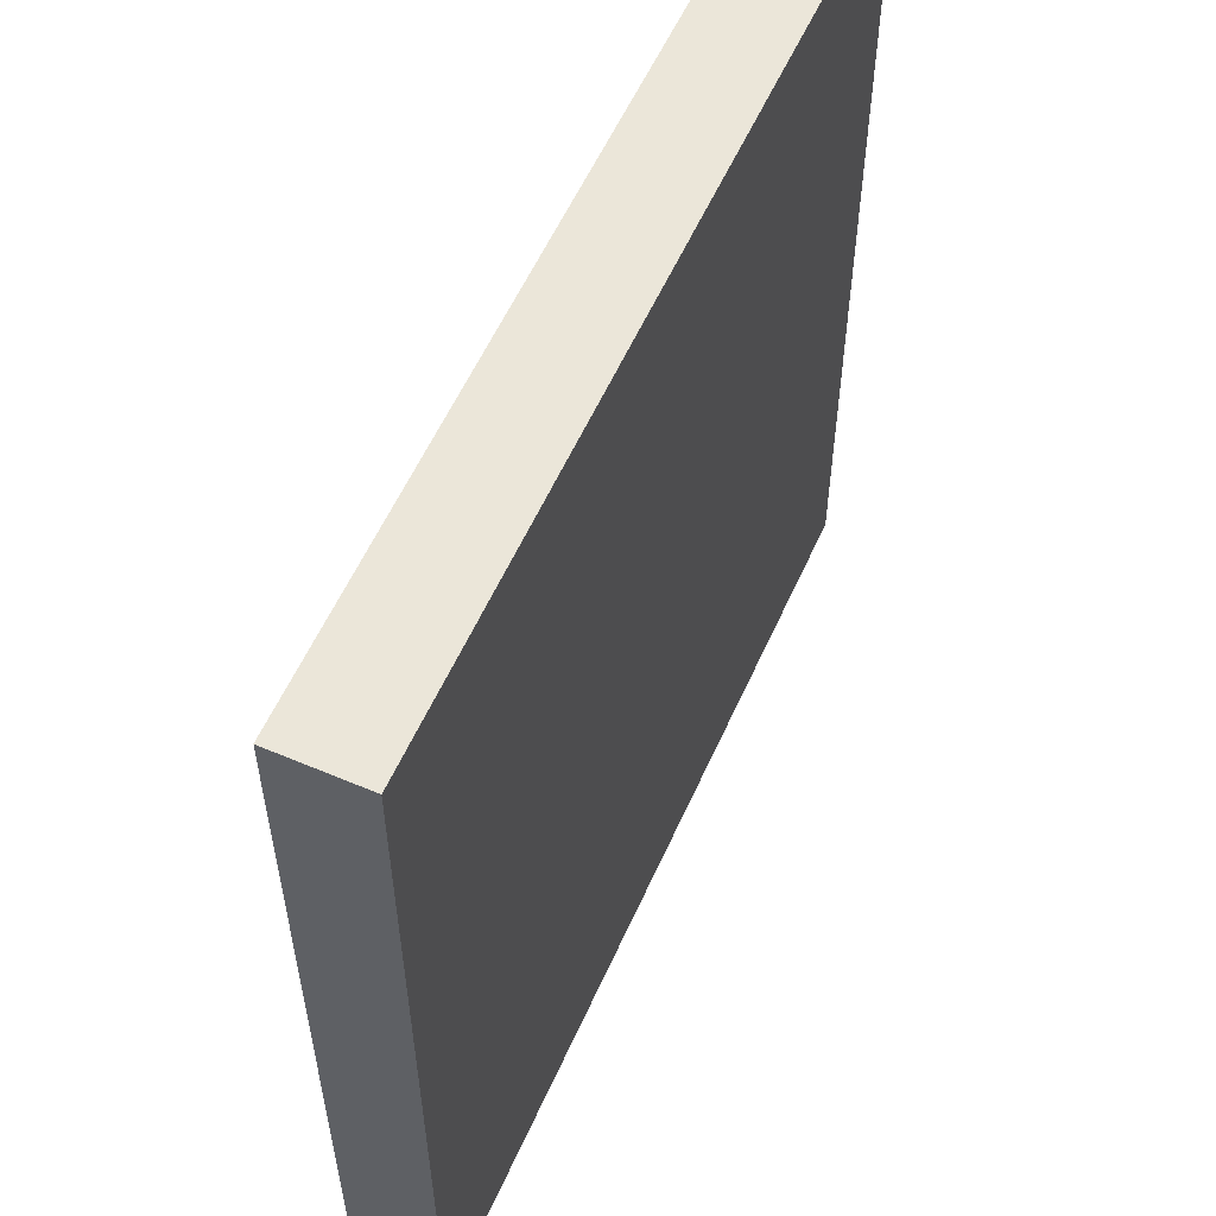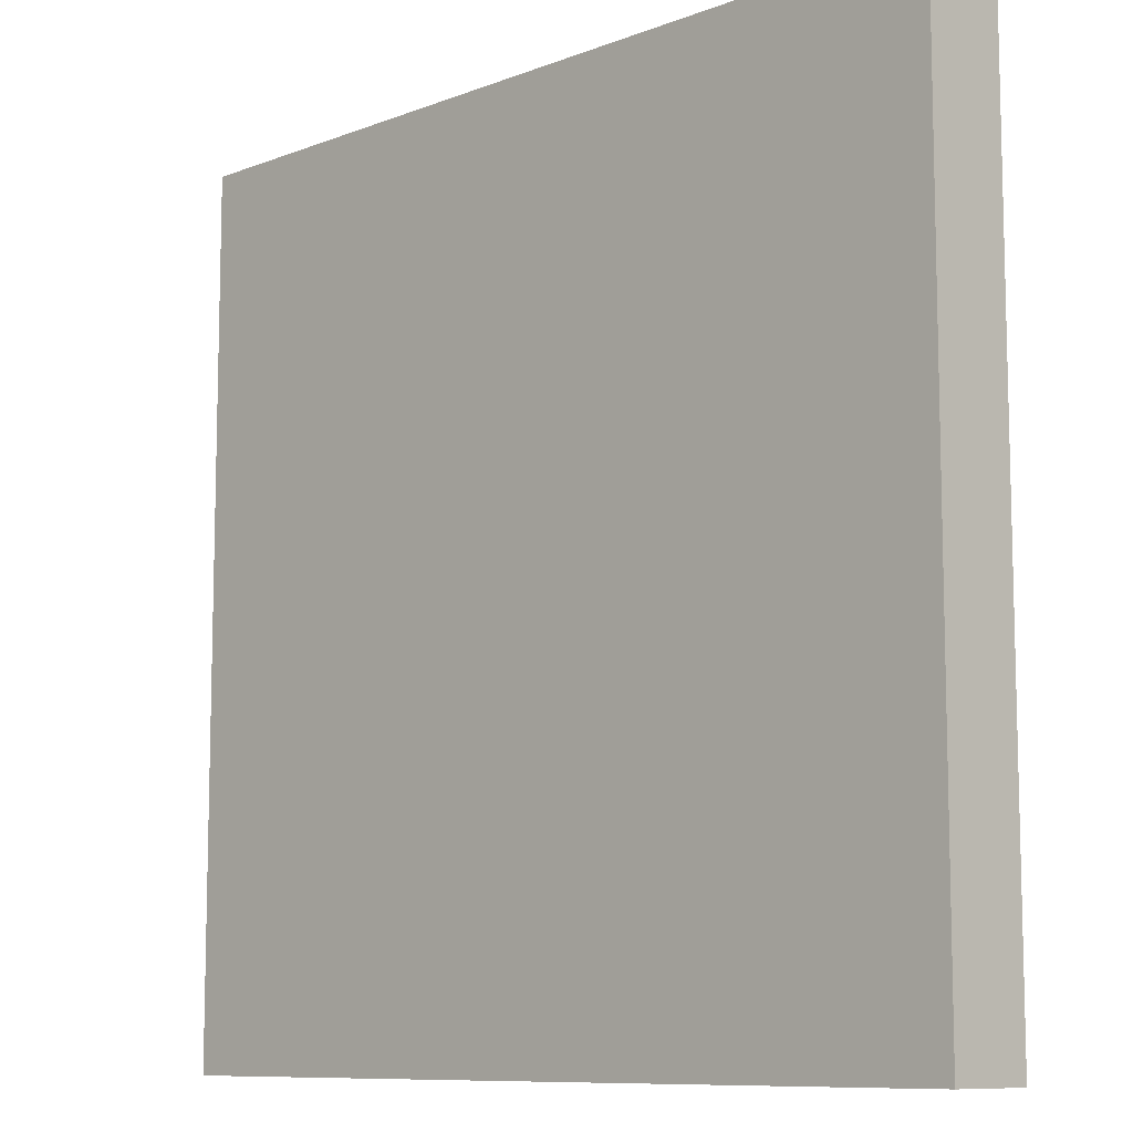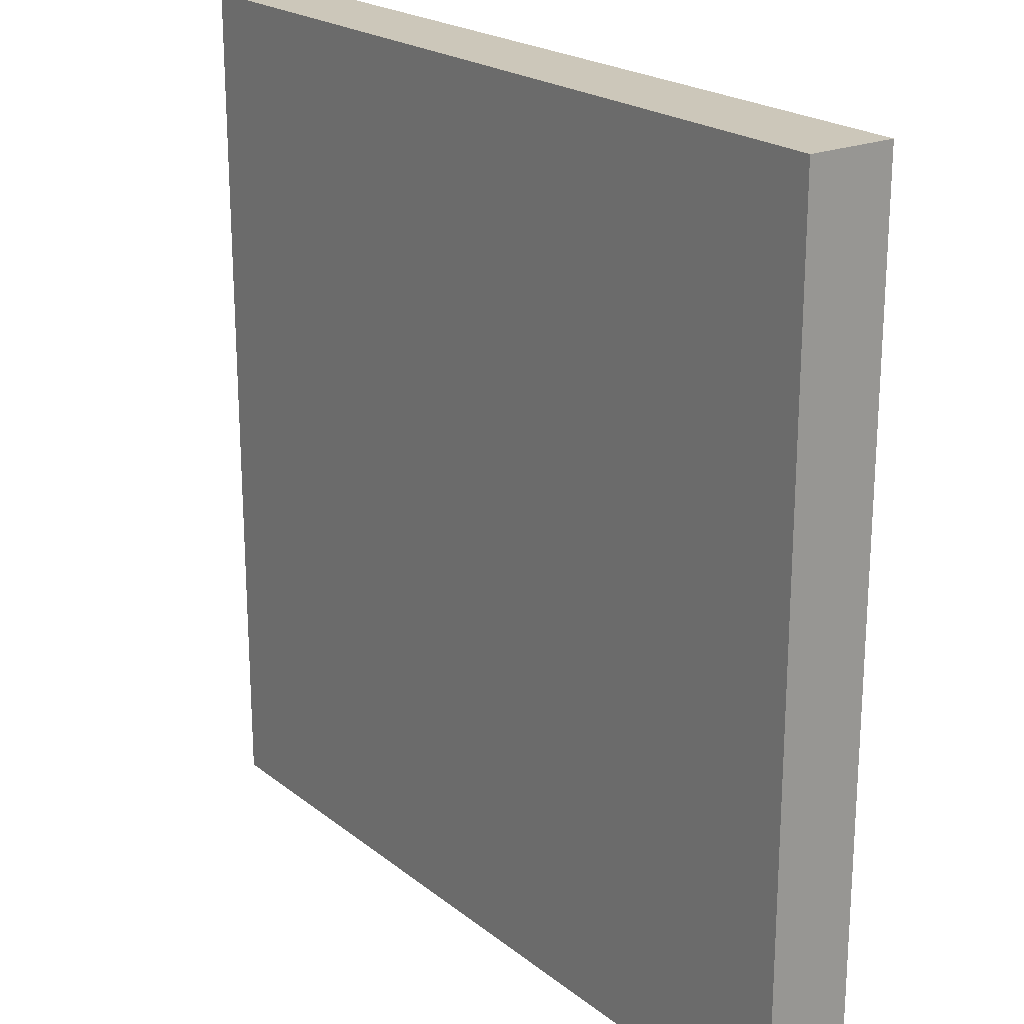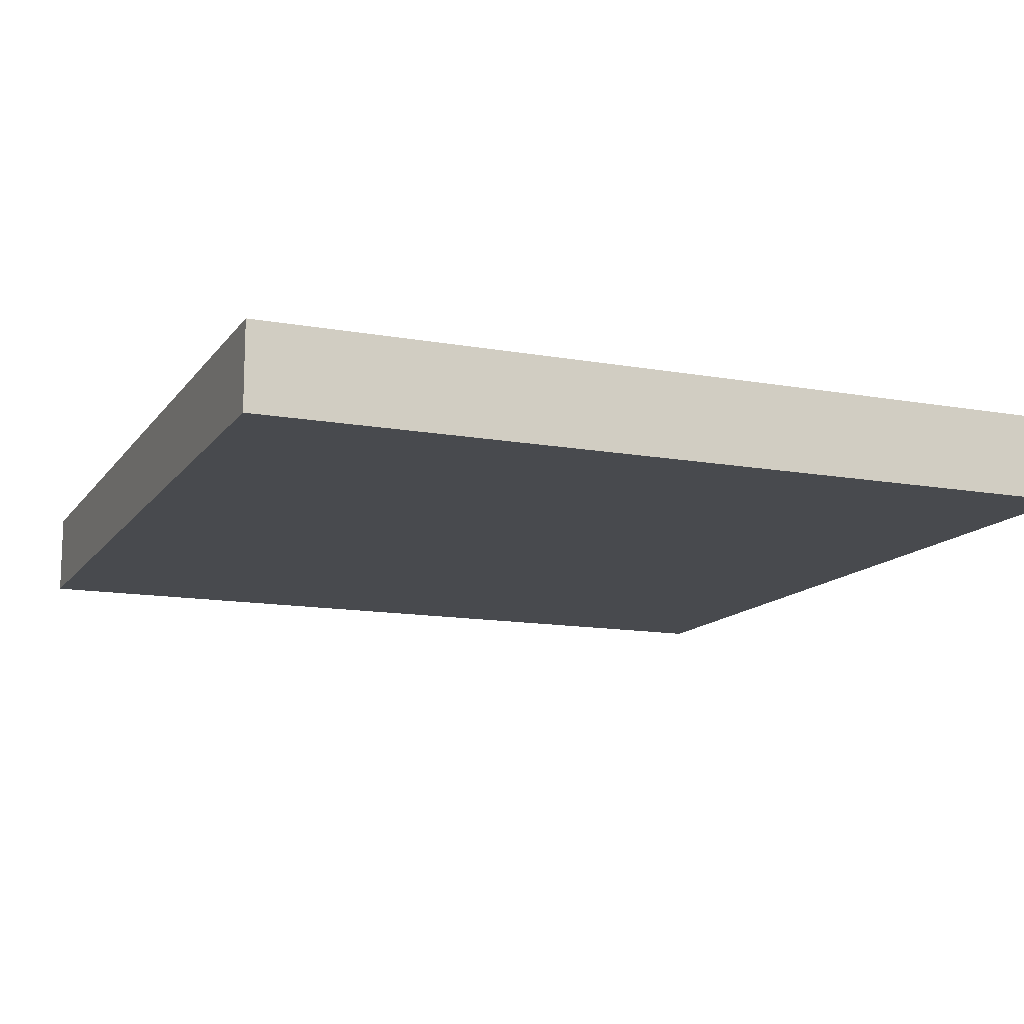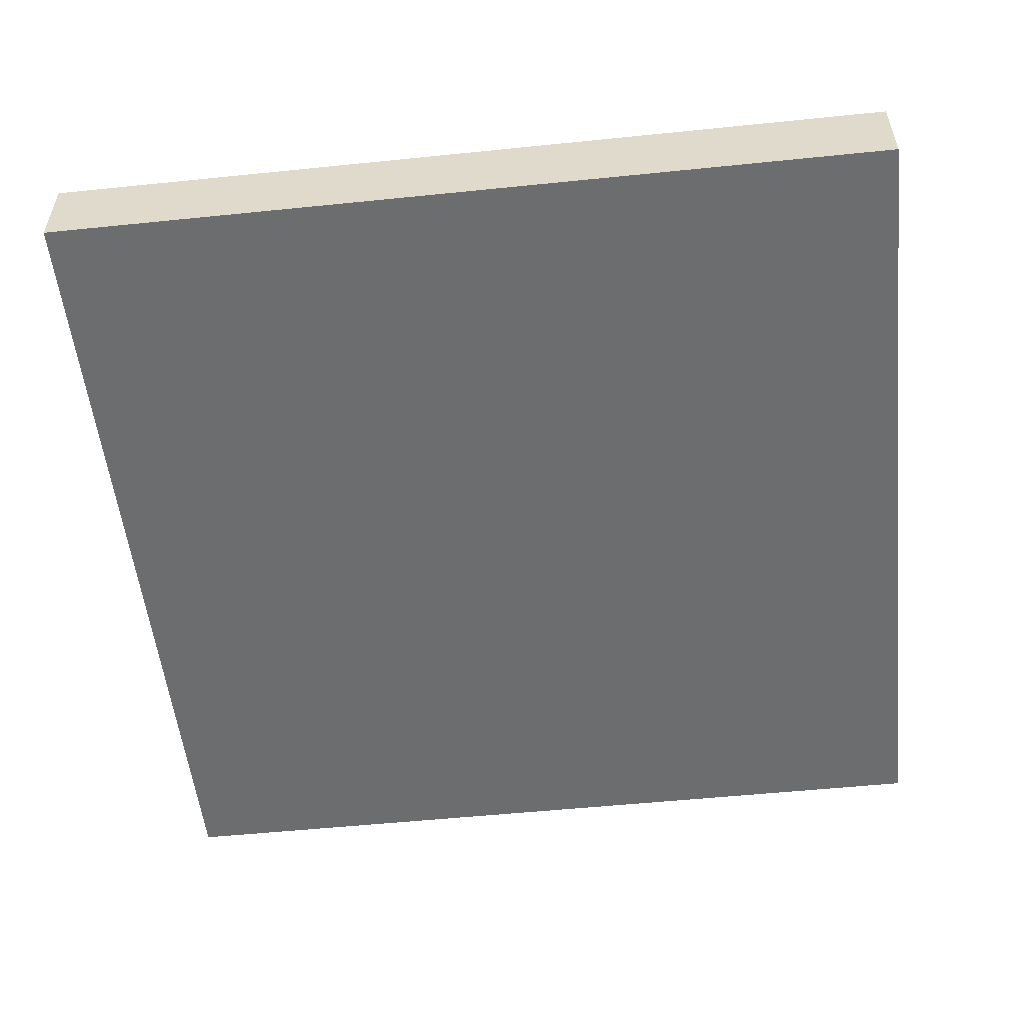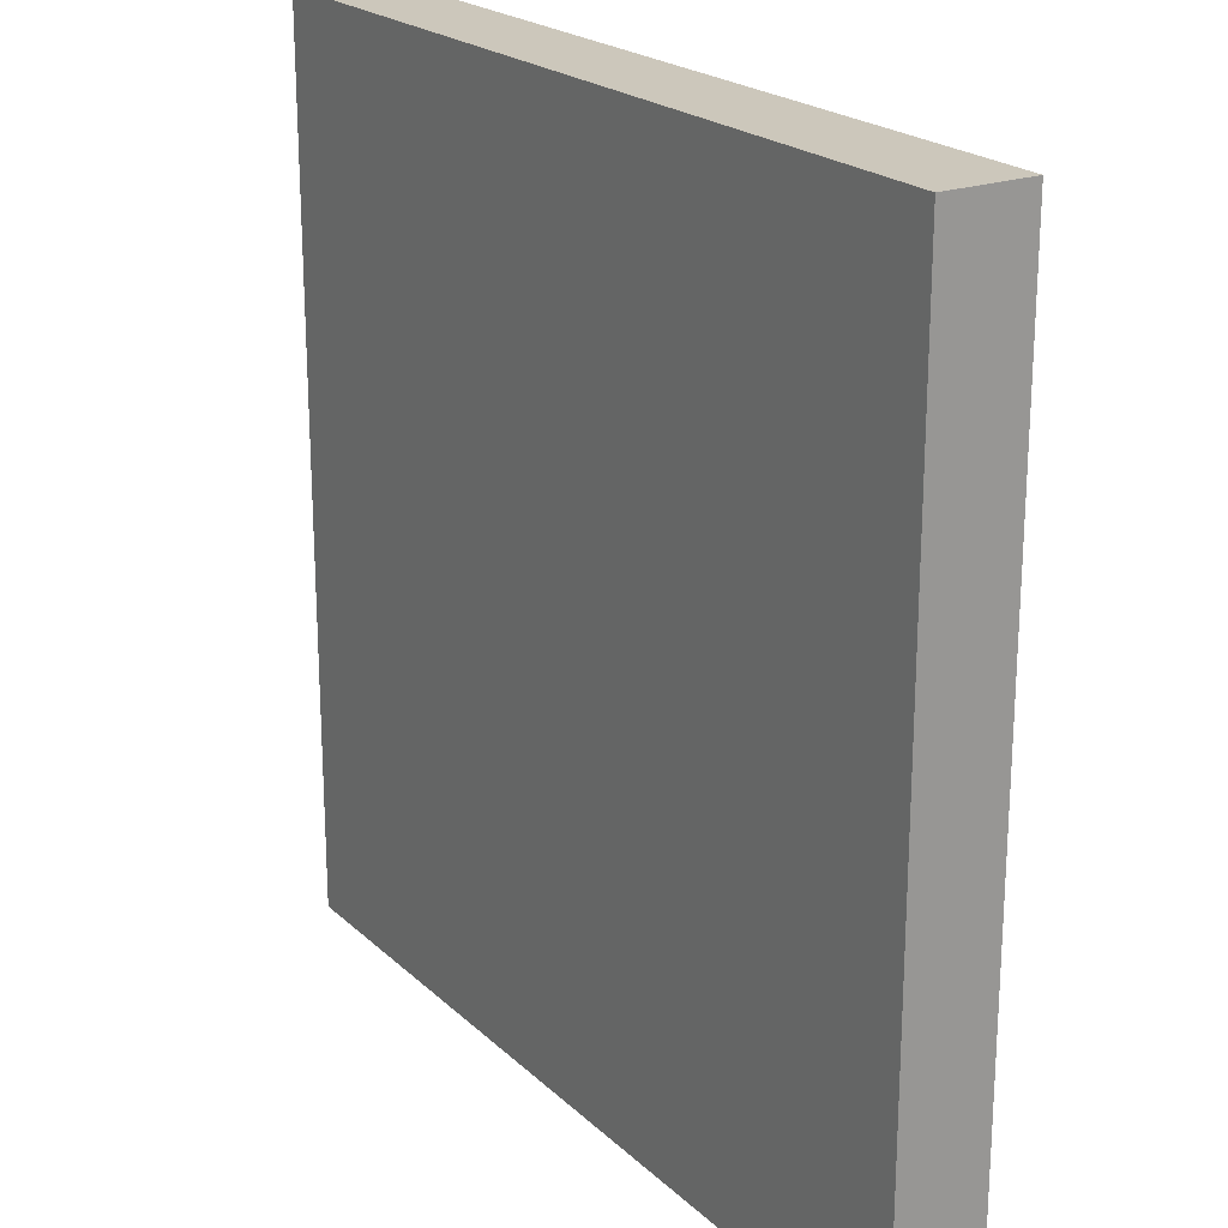
<metadata>
{"format":"obj","ext":"obj","renderer":"f3d","projection":"perspective","resolution":1024,"background":"white","views":[{"elev":57.1,"azim":-66.1,"up":"+Y"},{"elev":-9.5,"azim":44.9,"up":"+Y"},{"elev":21.4,"azim":-126.4,"up":"+Y"},{"elev":-13.2,"azim":-112.4,"up":"+Z"},{"elev":-53.9,"azim":-173.8,"up":"+Z"},{"elev":21.6,"azim":57.2,"up":"+Y"}]}
</metadata>
<code>
v  0 -7.5 -0
v  -3.75 -7.5 -0.375
v  0 -7.5 -0.75
v  3.75 -7.5 0.375
v  0 -7.5 0.75
v  3.75 7.5 -0.75
v  3.75 7.5 0.375
v  7.5 7.5 -0.75
v  -3.75 7.5 0.75
v  -3.75 7.5 -0.375
v  -7.5 7.5 0.75
v  3.75 0 0.75
v  3.75 -3.75 0.75
v  7.5 0 0.75
v  -3.75 0 0.75
v  -3.75 3.75 0.75
v  -7.5 0 0.75
v  7.5 0 -0
v  7.5 -3.75 -0.375
v  7.5 0 -0.75
v  7.5 3.75 0.375
v  -3.75 0 -0.75
v  -3.75 -3.75 -0.75
v  -7.5 0 -0.75
v  3.75 0 -0.75
v  3.75 3.75 -0.75
v  -7.5 0 -0
v  -7.5 -3.75 0.375
v  -7.5 3.75 -0.375
v  3.75 -3.75 -0.75
v  0 -3.75 -0.75
v  -3.75 3.75 -0.75
v  0 7.5 -0.75
v  0 3.75 -0.75
v  -3.75 -3.75 0.75
v  0 -3.75 0.75
v  3.75 3.75 0.75
v  0 7.5 0.75
v  0 3.75 0.75
v  -7.5 -7.5 -0.75
v  -7.5 -7.5 0.75
v  -7.5 7.5 -0.75
v  7.5 -7.5 0.75
v  7.5 -7.5 -0.75
v  7.5 7.5 0.75
v  0 7.5 -0
v  -7.5 -3.75 -0.75
v  -7.5 3.75 -0.75
v  3.75 -7.5 -0.75
v  -3.75 -7.5 -0.75
v  7.5 3.75 -0.75
v  7.5 -3.75 -0.75
v  -3.75 7.5 -0.75
v  7.5 -3.75 0.75
v  7.5 3.75 0.75
v  -3.75 -7.5 0.75
v  3.75 -7.5 0.75
v  -7.5 3.75 0.75
v  -7.5 -3.75 0.75
v  3.75 7.5 0.75
v  0 0 -0.75
v  0 0 0.75
o Letrero
g Letrero
f 1 2 3
f 1 4 5
f 6 7 8
f 9 10 11
f 12 13 14
f 15 16 17
f 18 19 20
f 18 21 14
f 22 23 24
f 25 26 20
f 27 28 17
f 27 29 24
f 30 3 31
f 32 33 34
f 35 5 36
f 37 38 39
f 40 41 28
f 11 42 29
f 43 44 19
f 8 45 21
f 10 9 46
f 7 6 46
f 41 40 2
f 44 43 4
f 28 27 47
f 32 24 48
f 4 1 49
f 3 50 23
f 21 18 51
f 30 20 52
f 33 53 10
f 33 6 26
f 19 18 54
f 37 14 55
f 2 1 56
f 5 57 13
f 29 27 58
f 35 17 59
f 38 60 7
f 38 9 16
f 31 23 61
f 23 40 47
f 42 53 32
f 61 22 32
f 61 25 30
f 44 49 30
f 34 26 61
f 26 8 51
f 36 13 62
f 13 43 54
f 45 60 37
f 62 12 37
f 62 15 35
f 41 56 35
f 39 16 62
f 16 11 58
f 28 41 59
f 24 47 27
f 29 42 48
f 17 58 27
f 19 44 52
f 14 54 18
f 21 45 55
f 20 51 18
f 38 7 46
f 7 45 8
f 33 10 46
f 10 42 11
f 2 40 50
f 5 56 1
f 4 43 57
f 3 49 1
f 2 50 3
f 50 40 23
f 30 31 61
f 3 23 31
f 22 24 32
f 61 23 22
f 28 47 40
f 23 47 24
f 33 26 34
f 32 34 61
f 53 42 10
f 53 33 32
f 29 48 24
f 32 48 42
f 19 52 20
f 30 52 44
f 61 26 25
f 25 20 30
f 4 49 44
f 49 3 30
f 33 46 6
f 6 8 26
f 21 51 8
f 26 51 20
f 4 57 5
f 57 43 13
f 35 36 62
f 5 13 36
f 12 14 37
f 62 13 12
f 19 54 43
f 13 54 14
f 38 16 39
f 37 39 62
f 60 45 7
f 60 38 37
f 21 55 14
f 37 55 45
f 28 59 17
f 35 59 41
f 62 16 15
f 15 17 35
f 2 56 41
f 56 5 35
f 38 46 9
f 9 11 16
f 29 58 11
f 16 58 17

</code>
